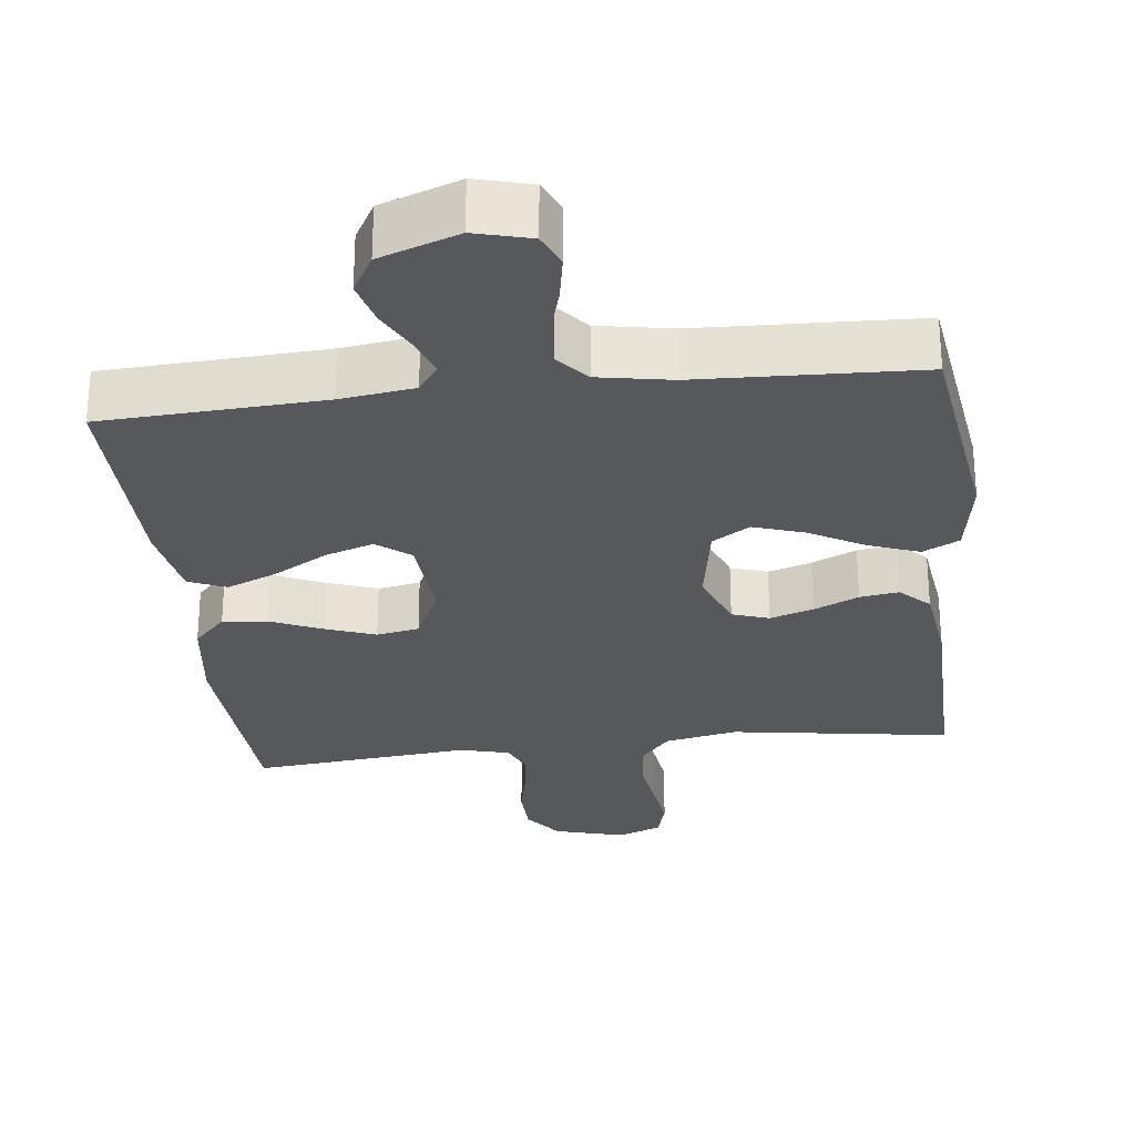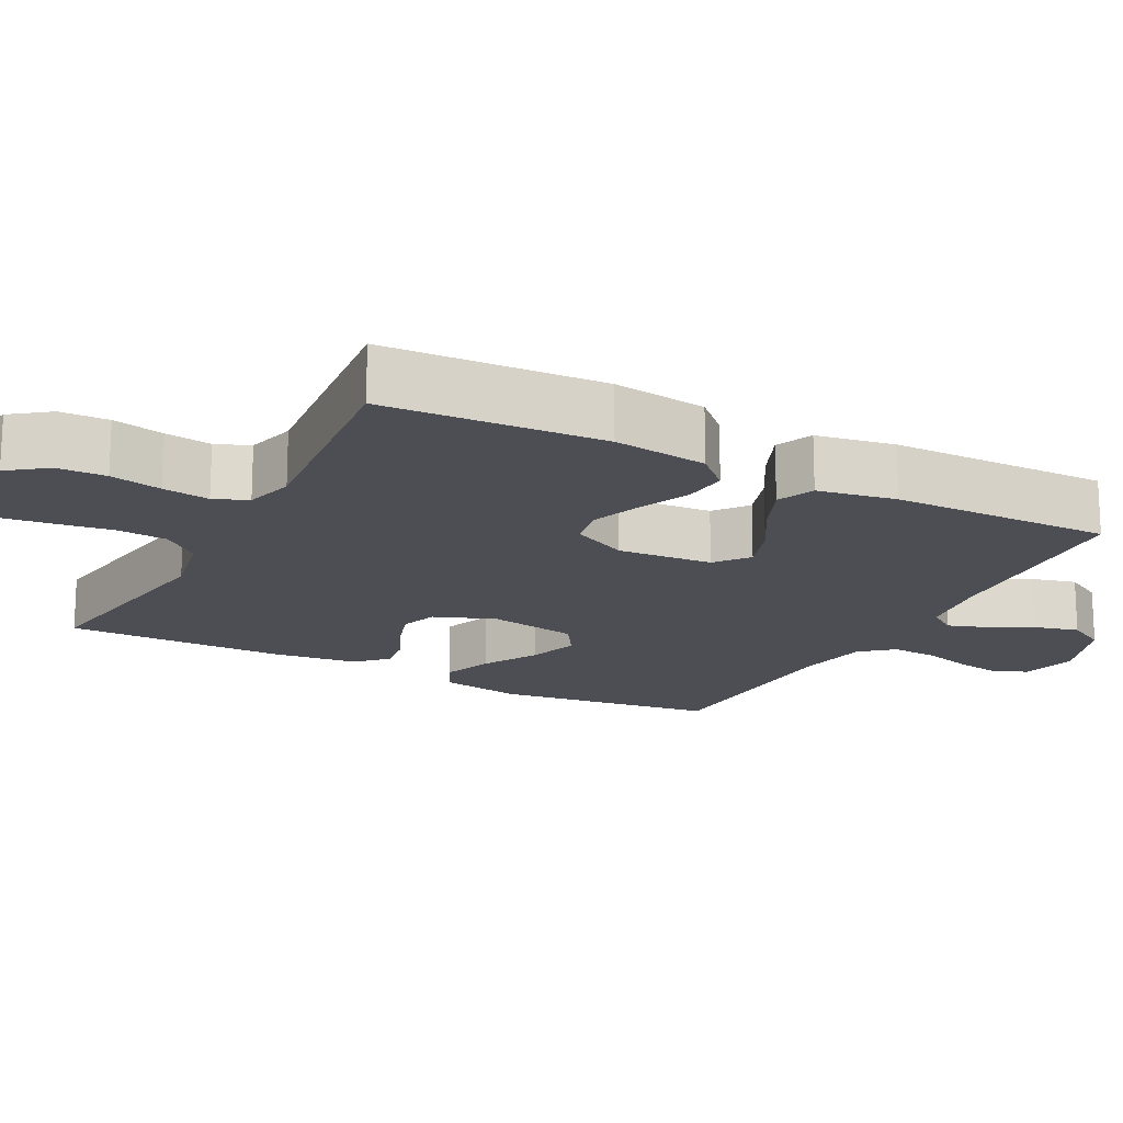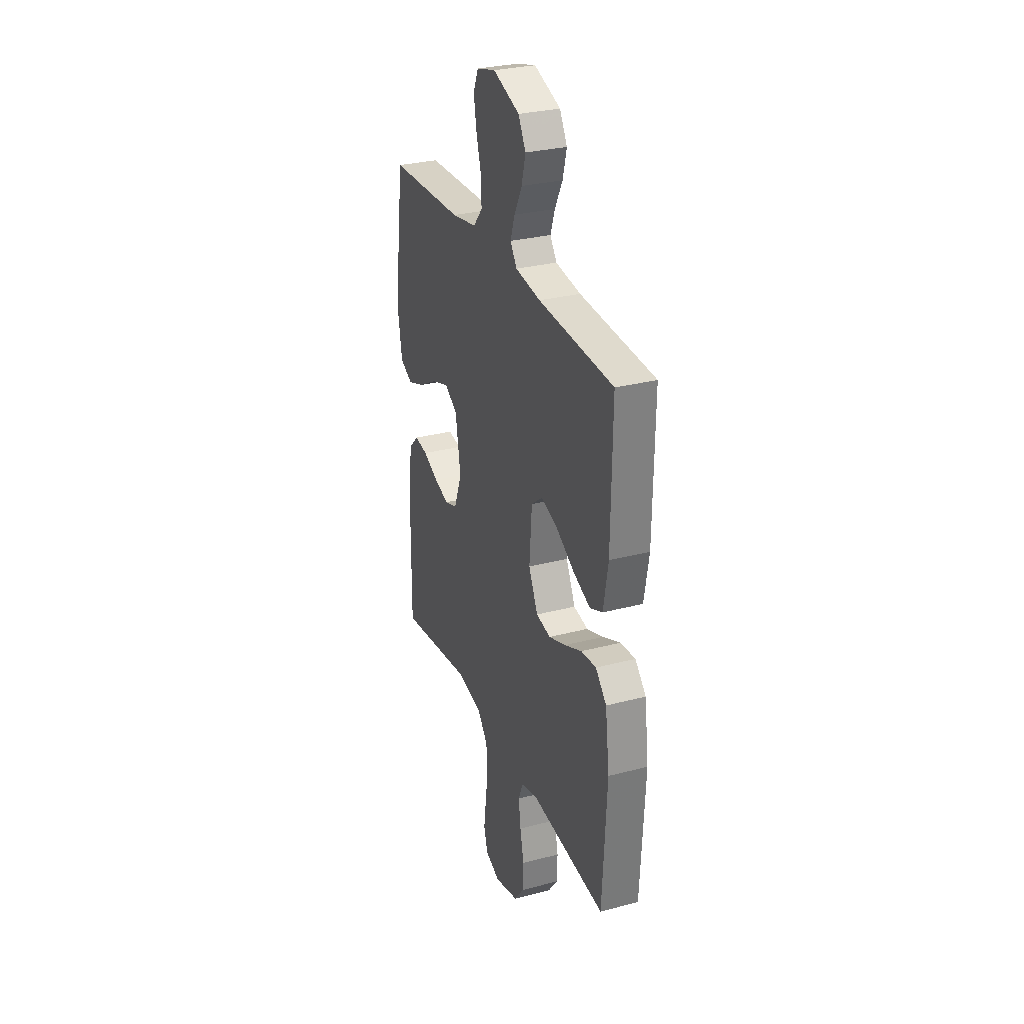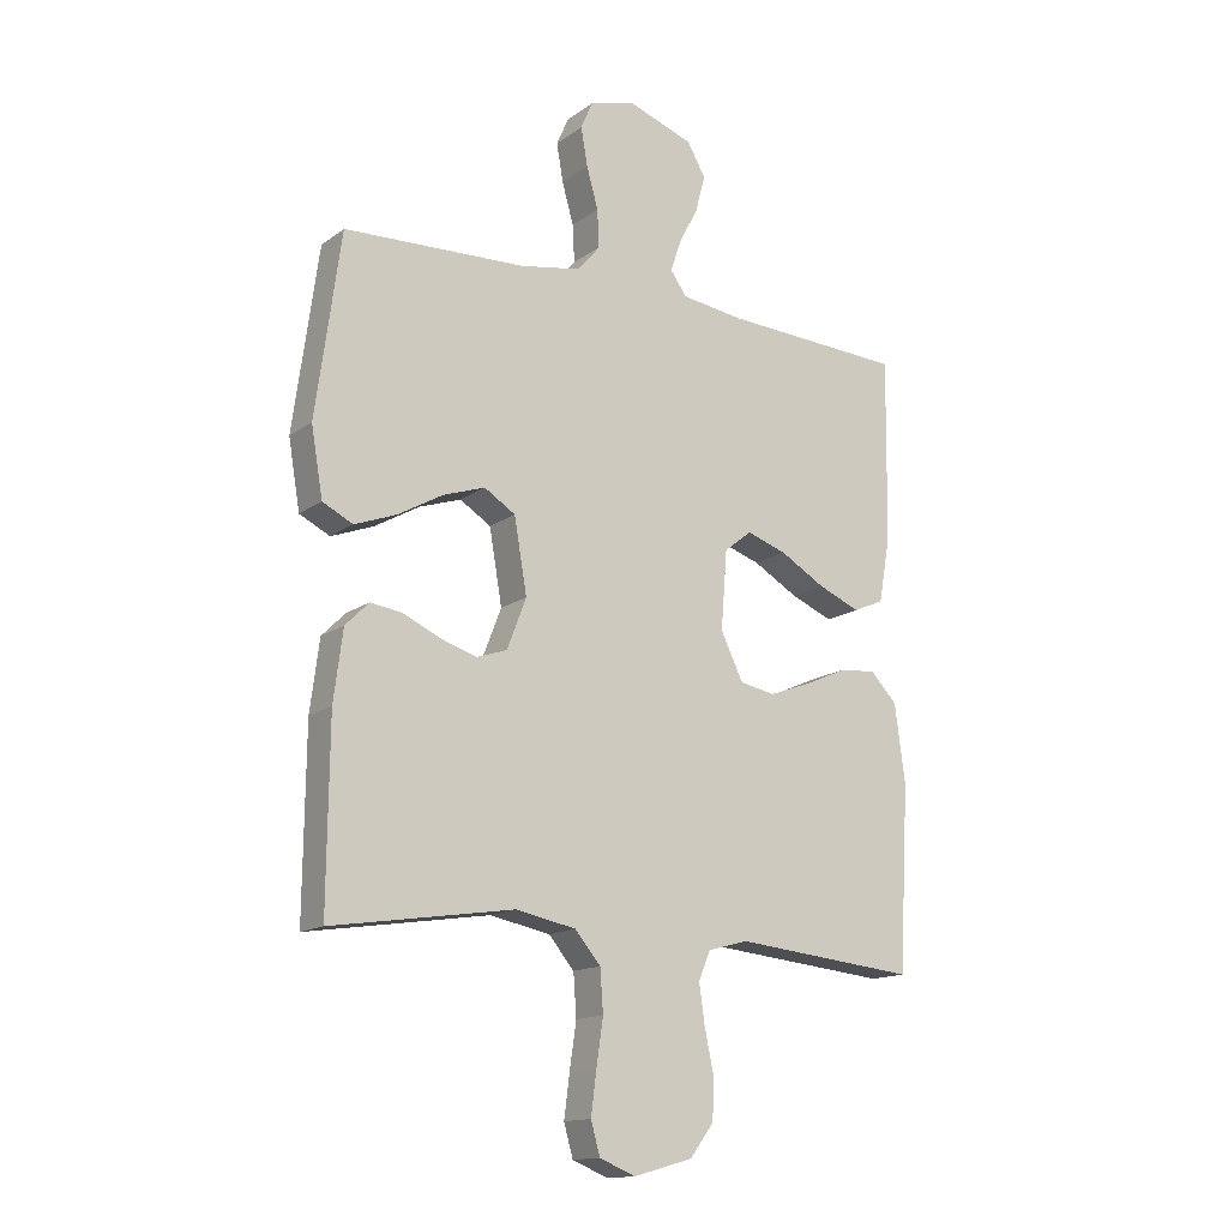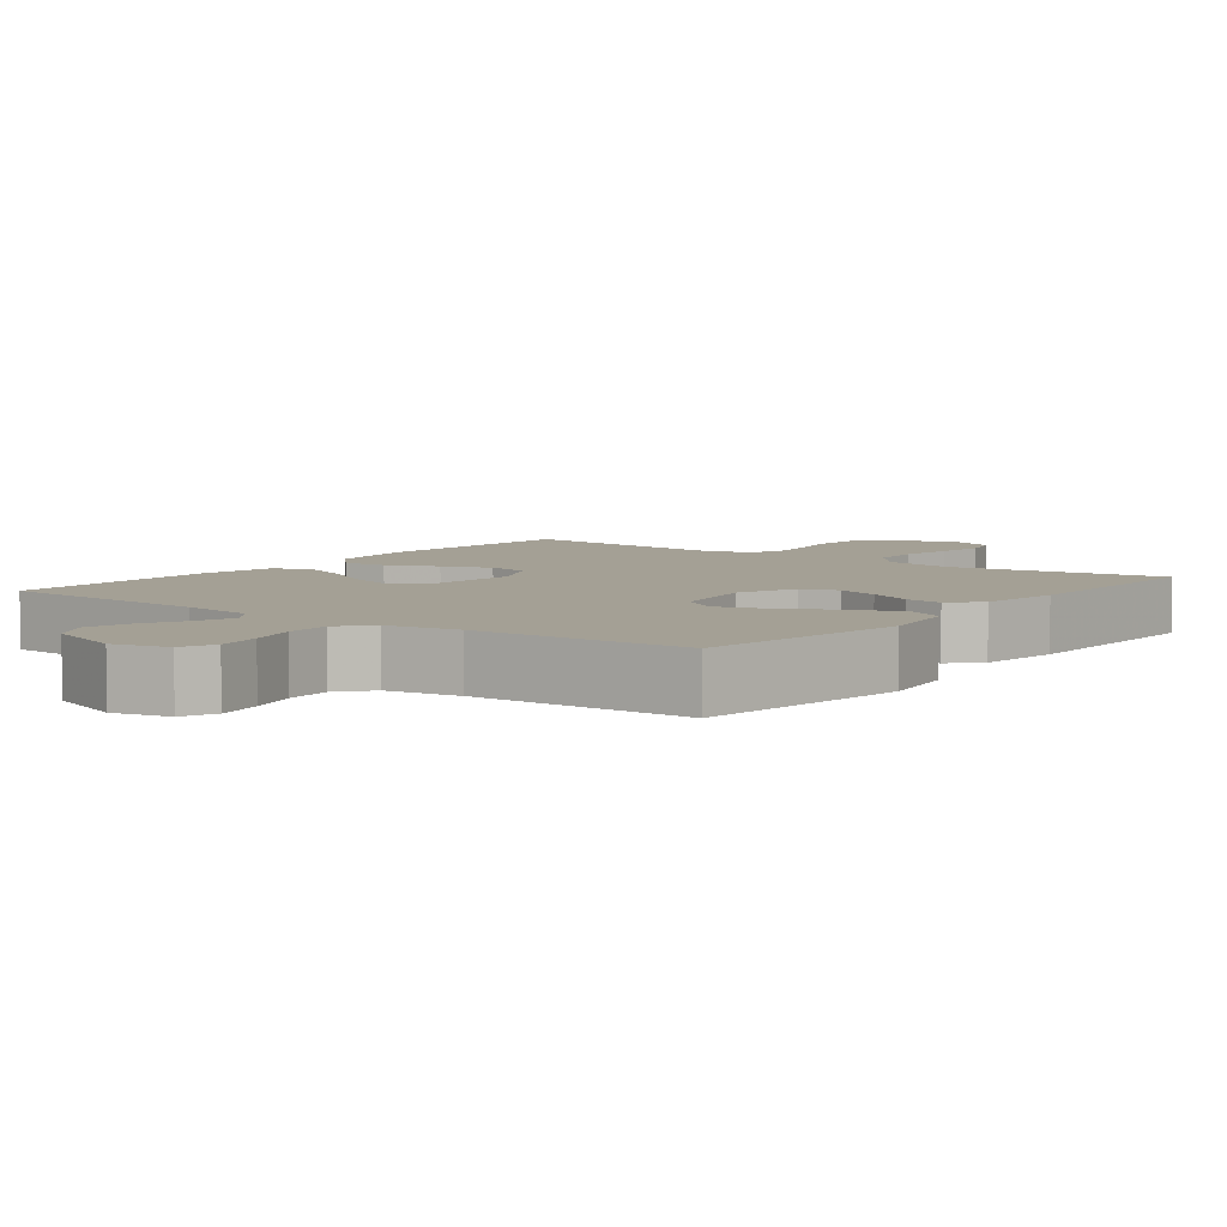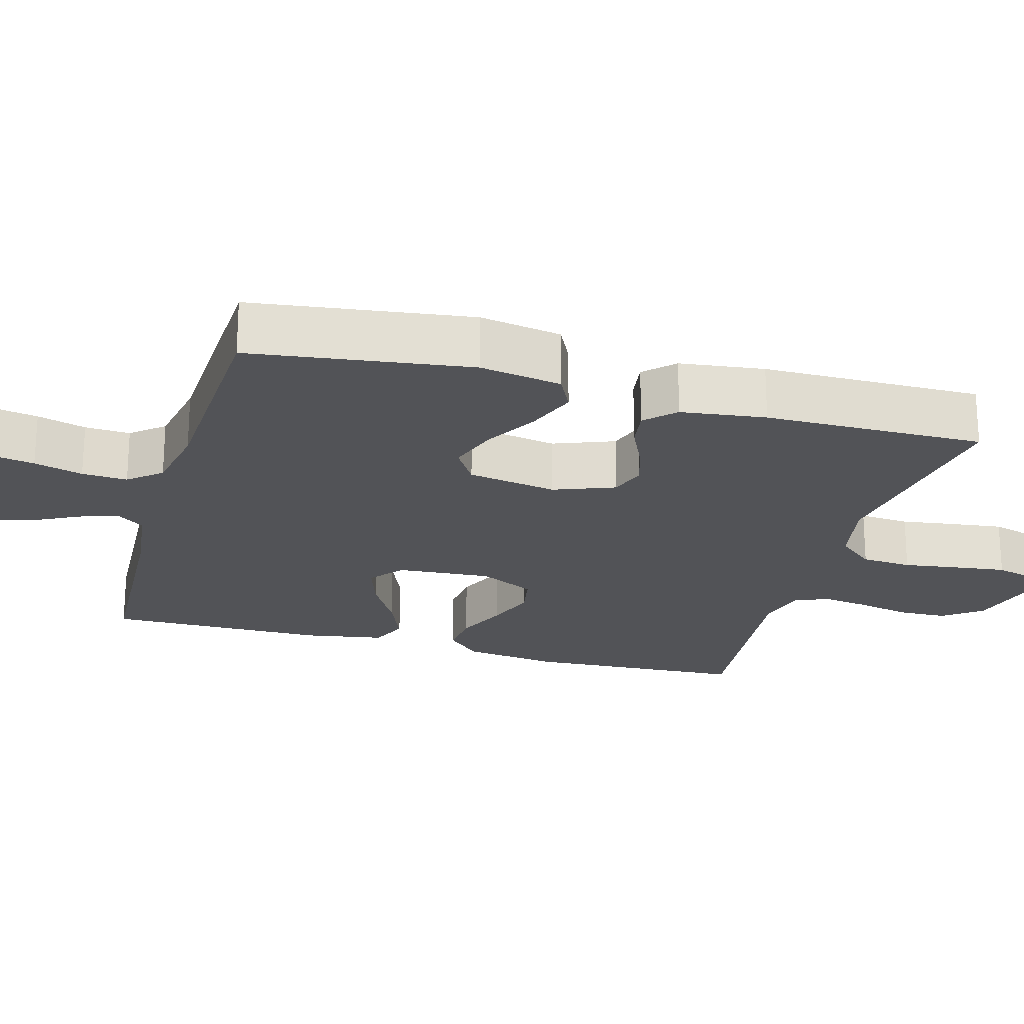
<metadata>
{"format":"obj","ext":"obj","renderer":"f3d","projection":"perspective","resolution":1024,"background":"white","views":[{"elev":-28.1,"azim":6.7,"up":"+Y"},{"elev":-17.4,"azim":-117.6,"up":"+Y"},{"elev":29.7,"azim":-111.1,"up":"+Z"},{"elev":-14.7,"azim":146.3,"up":"+Z"},{"elev":5.8,"azim":37.5,"up":"+Y"},{"elev":-22.3,"azim":74.2,"up":"+Y"}]}
</metadata>
<code>
v -0.5 0.07 0.5
v -0.2 0.07 0.516
v -0.099 0.07 0.53
v -0.072 0.07 0.568
v -0.09 0.07 0.62
v -0.121 0.07 0.68
v -0.137 0.07 0.741
v -0.107 0.07 0.794
v 0 0.07 0.832
v 0.076 0.07 0.812
v 0.096 0.07 0.766
v 0.085 0.07 0.703
v 0.066 0.07 0.636
v 0.063 0.07 0.574
v 0.1 0.07 0.53
v 0.2 0.07 0.512
v 0.5 0.07 0.5
v 0.541 0.07 0.2
v 0.522 0.07 0.088
v 0.472 0.07 0.063
v 0.403 0.07 0.089
v 0.329 0.07 0.131
v 0.26 0.07 0.154
v 0.209 0.07 0.122
v 0.188 0.07 0
v 0.22 0.07 -0.083
v 0.27 0.07 -0.1
v 0.329 0.07 -0.081
v 0.39 0.07 -0.053
v 0.443 0.07 -0.045
v 0.482 0.07 -0.084
v 0.497 0.07 -0.2
v 0.5 0.07 -0.5
v 0.2 0.07 -0.454
v 0.101 0.07 -0.474
v 0.059 0.07 -0.524
v 0.054 0.07 -0.593
v 0.065 0.07 -0.668
v 0.074 0.07 -0.738
v 0.059 0.07 -0.791
v 0 0.07 -0.815
v -0.097 0.07 -0.788
v -0.136 0.07 -0.736
v -0.138 0.07 -0.669
v -0.123 0.07 -0.598
v -0.114 0.07 -0.534
v -0.133 0.07 -0.488
v -0.2 0.07 -0.47
v -0.5 0.07 -0.5
v -0.517 0.07 -0.2
v -0.5 0.07 -0.071
v -0.456 0.07 -0.025
v -0.395 0.07 -0.031
v -0.325 0.07 -0.062
v -0.257 0.07 -0.087
v -0.199 0.07 -0.076
v -0.162 0.07 0
v -0.172 0.07 0.129
v -0.217 0.07 0.165
v -0.283 0.07 0.143
v -0.357 0.07 0.1
v -0.426 0.07 0.071
v -0.477 0.07 0.093
v -0.496 0.07 0.2
v -0.5 0 0.5
v -0.2 0 0.516
v -0.099 0 0.53
v -0.072 0 0.568
v -0.09 0 0.62
v -0.121 0 0.68
v -0.137 0 0.741
v -0.107 0 0.794
v 0 0 0.832
v 0.076 0 0.812
v 0.096 0 0.766
v 0.085 0 0.703
v 0.066 0 0.636
v 0.063 0 0.574
v 0.1 0 0.53
v 0.2 0 0.512
v 0.5 0 0.5
v 0.541 0 0.2
v 0.522 0 0.088
v 0.472 0 0.063
v 0.403 0 0.089
v 0.329 0 0.131
v 0.26 0 0.154
v 0.209 0 0.122
v 0.188 0 0
v 0.22 0 -0.083
v 0.27 0 -0.1
v 0.329 0 -0.081
v 0.39 0 -0.053
v 0.443 0 -0.045
v 0.482 0 -0.084
v 0.497 0 -0.2
v 0.5 0 -0.5
v 0.2 0 -0.454
v 0.101 0 -0.474
v 0.059 0 -0.524
v 0.054 0 -0.593
v 0.065 0 -0.668
v 0.074 0 -0.738
v 0.059 0 -0.791
v 0 0 -0.815
v -0.097 0 -0.788
v -0.136 0 -0.736
v -0.138 0 -0.669
v -0.123 0 -0.598
v -0.114 0 -0.534
v -0.133 0 -0.488
v -0.2 0 -0.47
v -0.5 0 -0.5
v -0.517 0 -0.2
v -0.5 0 -0.071
v -0.456 0 -0.025
v -0.395 0 -0.031
v -0.325 0 -0.062
v -0.257 0 -0.087
v -0.199 0 -0.076
v -0.162 0 0
v -0.172 0 0.129
v -0.217 0 0.165
v -0.283 0 0.143
v -0.357 0 0.1
v -0.426 0 0.071
v -0.477 0 0.093
v -0.496 0 0.2
f 64 1 2
f 63 64 2
f 62 63 2
f 61 62 2
f 60 61 2
f 59 60 2 3
f 58 59 3 4
f 57 58 4
f 52 53 54
f 51 52 54
f 50 51 54
f 49 50 54
f 48 49 54
f 47 48 54 55
f 46 47 55 56
f 43 44 45
f 42 43 45
f 41 42 45
f 40 41 45
f 39 40 45
f 38 39 45
f 37 38 45
f 36 37 45 46
f 46 56 57
f 36 46 57
f 35 36 57
f 32 33 34
f 31 32 34
f 30 31 34
f 29 30 34
f 28 29 34
f 27 28 34 35
f 20 21 22
f 19 20 22
f 18 19 22
f 17 18 22
f 16 17 22
f 15 16 22 23
f 14 15 23 24
f 11 12 13
f 10 11 13
f 9 10 13
f 8 9 13
f 7 8 13
f 6 7 13
f 5 6 13
f 4 5 13 14
f 14 24 25
f 4 14 25
f 57 4 25
f 26 27 35 57
f 25 26 57
f 66 65 128
f 66 128 127
f 66 127 126
f 66 126 125
f 66 125 124
f 67 66 124 123
f 68 67 123 122
f 68 122 121
f 118 117 116
f 118 116 115
f 118 115 114
f 118 114 113
f 118 113 112
f 119 118 112 111
f 120 119 111 110
f 109 108 107
f 109 107 106
f 109 106 105
f 109 105 104
f 109 104 103
f 109 103 102
f 109 102 101
f 110 109 101 100
f 121 120 110
f 121 110 100
f 121 100 99
f 98 97 96
f 98 96 95
f 98 95 94
f 98 94 93
f 98 93 92
f 99 98 92 91
f 86 85 84
f 86 84 83
f 86 83 82
f 86 82 81
f 86 81 80
f 87 86 80 79
f 88 87 79 78
f 77 76 75
f 77 75 74
f 77 74 73
f 77 73 72
f 77 72 71
f 77 71 70
f 77 70 69
f 78 77 69 68
f 89 88 78
f 89 78 68
f 89 68 121
f 121 99 91 90
f 121 90 89
f 1 65 66 2
f 2 66 67 3
f 3 67 68 4
f 4 68 69 5
f 5 69 70 6
f 6 70 71 7
f 7 71 72 8
f 8 72 73 9
f 9 73 74 10
f 10 74 75 11
f 11 75 76 12
f 12 76 77 13
f 13 77 78 14
f 14 78 79 15
f 15 79 80 16
f 16 80 81 17
f 17 81 82 18
f 18 82 83 19
f 19 83 84 20
f 20 84 85 21
f 21 85 86 22
f 22 86 87 23
f 23 87 88 24
f 24 88 89 25
f 25 89 90 26
f 26 90 91 27
f 27 91 92 28
f 28 92 93 29
f 29 93 94 30
f 30 94 95 31
f 31 95 96 32
f 32 96 97 33
f 33 97 98 34
f 34 98 99 35
f 35 99 100 36
f 36 100 101 37
f 37 101 102 38
f 38 102 103 39
f 39 103 104 40
f 40 104 105 41
f 41 105 106 42
f 42 106 107 43
f 43 107 108 44
f 44 108 109 45
f 45 109 110 46
f 46 110 111 47
f 47 111 112 48
f 48 112 113 49
f 49 113 114 50
f 50 114 115 51
f 51 115 116 52
f 52 116 117 53
f 53 117 118 54
f 54 118 119 55
f 55 119 120 56
f 56 120 121 57
f 57 121 122 58
f 58 122 123 59
f 59 123 124 60
f 60 124 125 61
f 61 125 126 62
f 62 126 127 63
f 63 127 128 64
f 64 128 65 1

</code>
